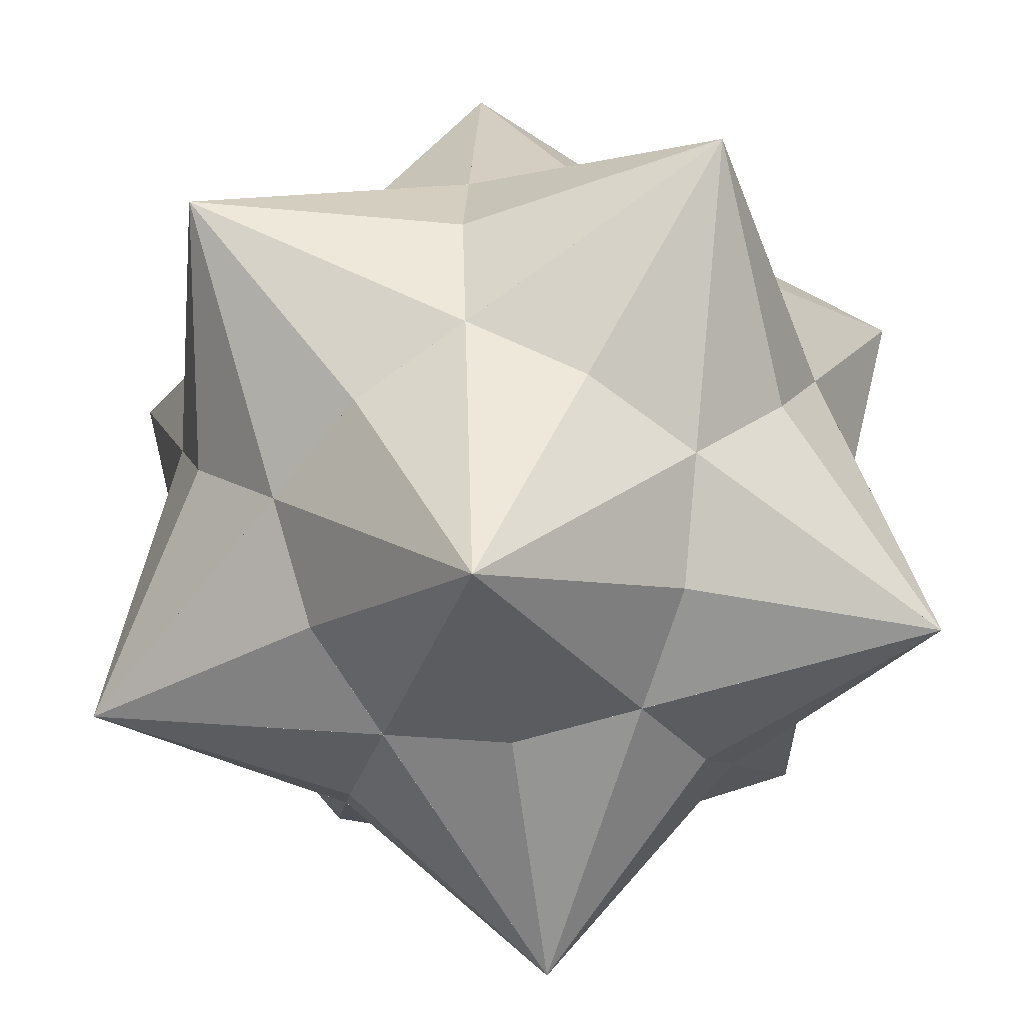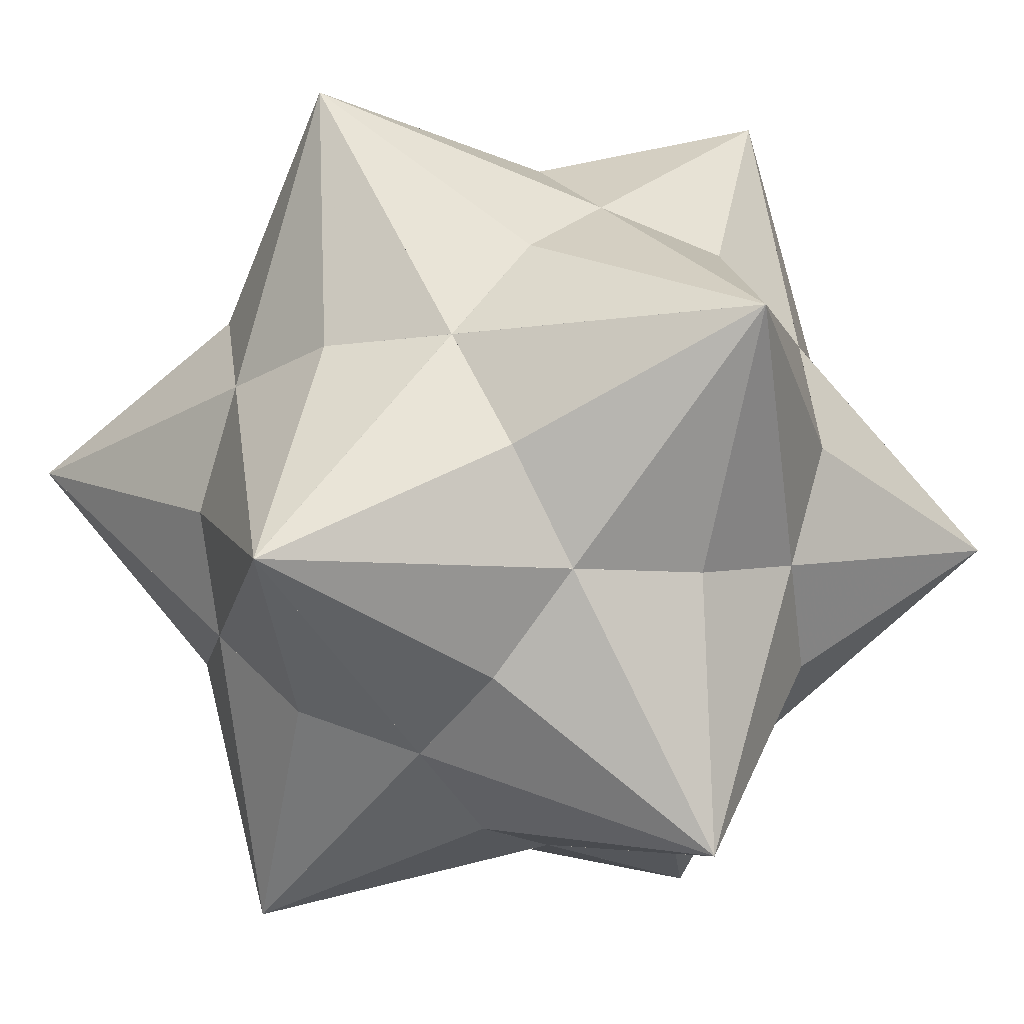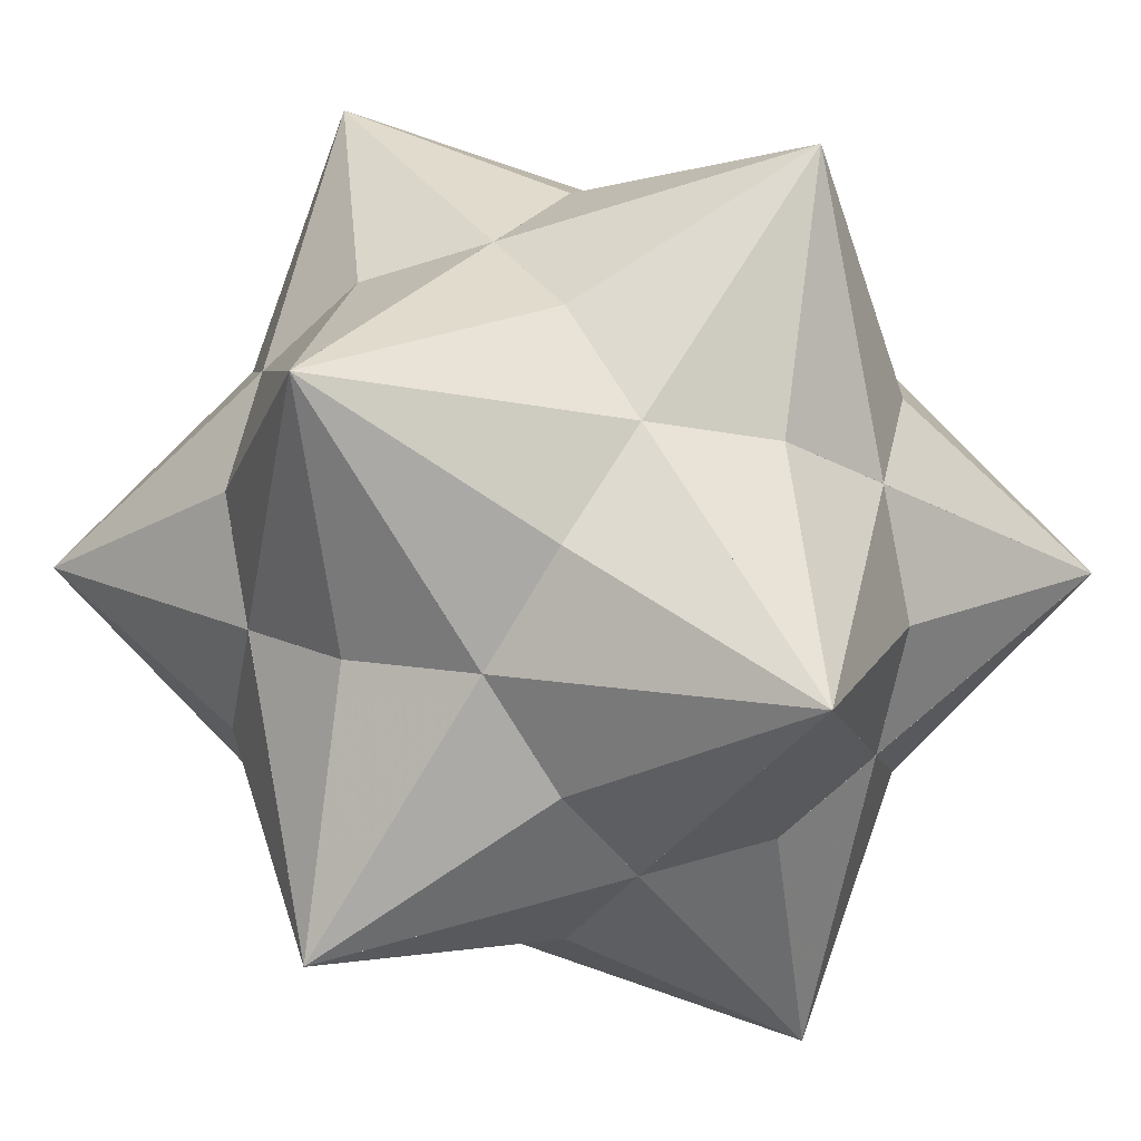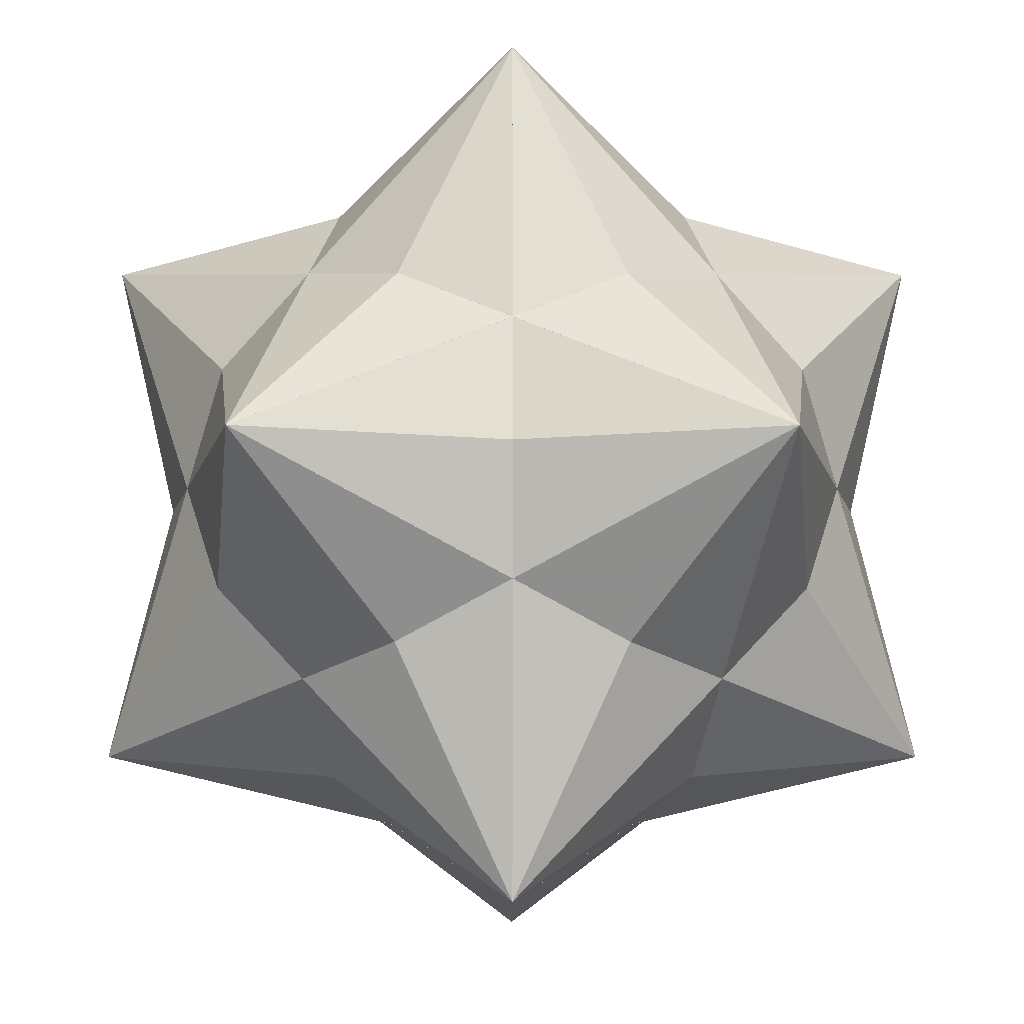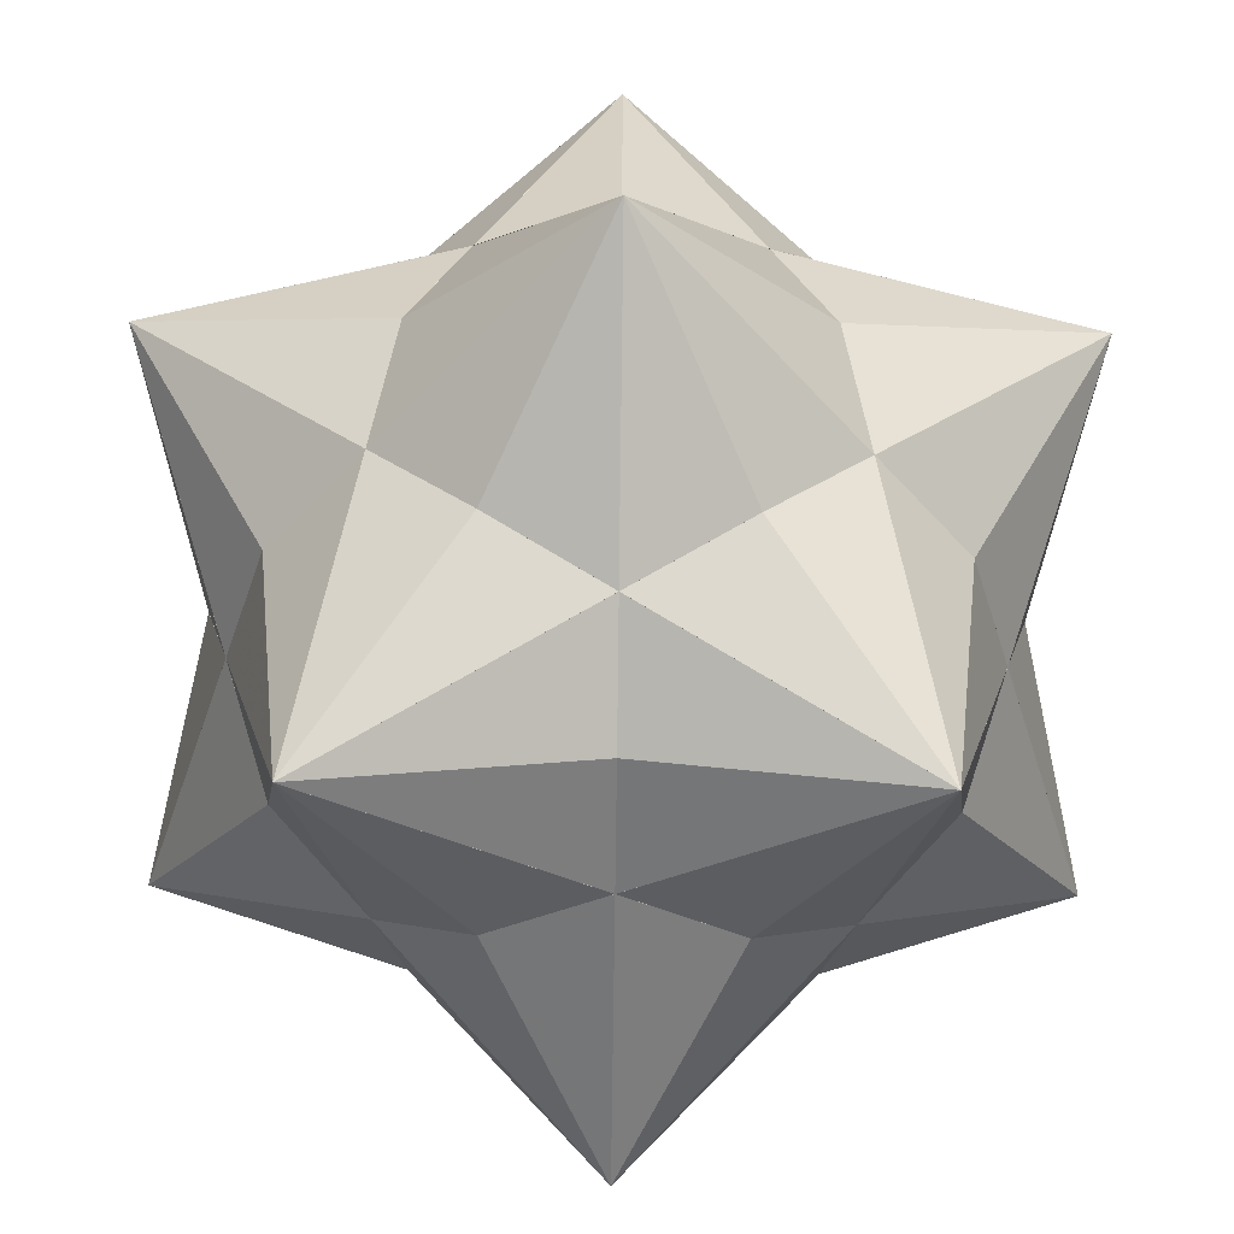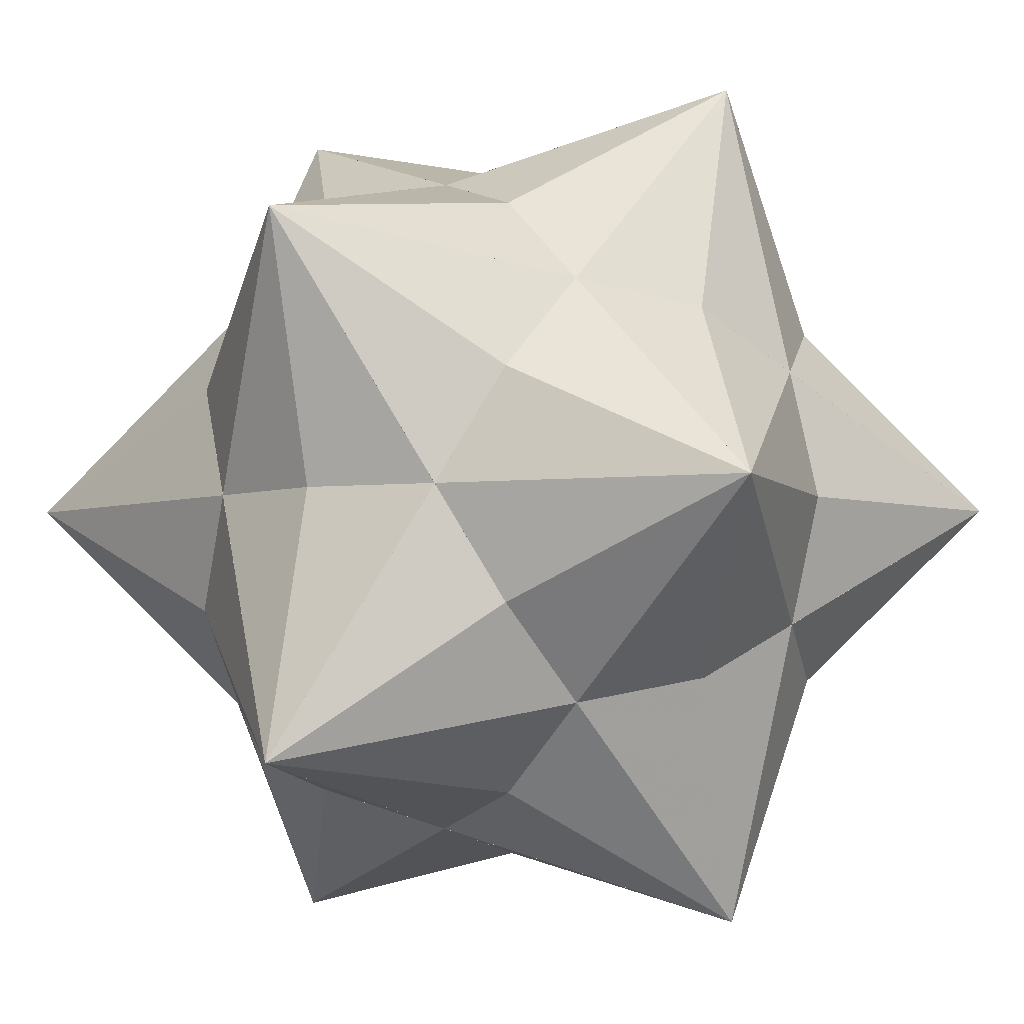
<metadata>
{"format":"obj","ext":"obj","renderer":"f3d","projection":"perspective","resolution":1024,"background":"white","views":[{"elev":-52.2,"azim":7.7,"up":"+Y"},{"elev":79.9,"azim":63.1,"up":"+Y"},{"elev":14.6,"azim":-147.0,"up":"+Z"},{"elev":-10.8,"azim":-90.1,"up":"+Z"},{"elev":-72.3,"azim":-90.7,"up":"+Y"},{"elev":-4.5,"azim":32.7,"up":"+Z"}]}
</metadata>
<code>
v 1.618 0 -2.618
v -1.618 0 2.618
v -1.618 0 -2.618
v 2.618 1.618 0
v 2.618 -1.618 0
v -2.618 1.618 0
v -2.618 -1.618 0
v 0 2.618 1.618
v 0 2.618 -1.618
v 0 -2.618 1.618
v 0 -2.618 -1.618
v 0 0 2.236
v 0 0 -2.236
v 2.236 0 0
v -2.236 0 0
v 0 2.236 0
v 0 -2.236 0
v 0.691 1.118 1.809
v 0.691 1.118 -1.809
v 0.691 -1.118 1.809
v 0.691 -1.118 -1.809
v -0.691 1.118 1.809
v -0.691 1.118 -1.809
v -0.691 -1.118 1.809
v -0.691 -1.118 -1.809
v 1.809 0.691 1.118
v 1.809 0.691 -1.118
v 1.809 -0.691 1.118
v 1.809 -0.691 -1.118
v -1.809 0.691 1.118
v -1.809 0.691 -1.118
v -1.809 -0.691 1.118
v -1.809 -0.691 -1.118
v 1.118 1.809 0.691
v 1.118 1.809 -0.691
v 1.118 -1.809 0.691
v 1.118 -1.809 -0.691
v -1.118 1.809 0.691
v -1.118 1.809 -0.691
v -1.118 -1.809 0.691
v -1.118 -1.809 -0.691
v 1.618 0 2.618
v 2.051 0 0.783
v 1.268 -1.268 1.268
v 0 -0.783 2.051
v 0 0.783 2.051
v 1.268 1.268 1.268
v 2.051 0 -0.783
v 1.268 -1.268 -1.268
v 0 -0.783 -2.051
v 0 0.783 -2.051
v 1.268 1.268 -1.268
v -2.051 0 0.783
v -1.268 1.268 1.268
v -1.268 -1.268 1.268
v -2.051 0 -0.783
v -1.268 1.268 -1.268
v -1.268 -1.268 -1.268
v 0.783 2.051 0
v 0.783 -2.051 0
v -0.783 2.051 0
v -0.783 -2.051 0
f 43 14 5 26 42
f 43 42 26 5 14
f 44 36 10 28 42
f 44 42 28 10 36
f 45 24 2 20 42
f 45 42 20 2 24
f 46 22 8 12 42
f 46 42 12 8 22
f 47 34 4 18 42
f 47 42 18 4 34
f 48 14 4 29 1
f 48 1 29 4 14
f 49 37 5 21 1
f 49 1 21 5 37
f 50 25 11 13 1
f 50 1 13 11 25
f 51 23 3 19 1
f 51 1 19 3 23
f 52 35 9 27 1
f 52 1 27 9 35
f 53 15 6 32 2
f 53 2 32 6 15
f 54 38 8 30 2
f 54 2 30 8 38
f 46 18 42 22 2
f 46 2 22 42 18
f 45 20 10 12 2
f 45 2 12 10 20
f 55 40 7 24 2
f 55 2 24 7 40
f 56 15 7 31 3
f 56 3 31 7 15
f 57 39 6 23 3
f 57 3 23 6 39
f 51 19 9 13 3
f 51 3 13 9 19
f 50 21 1 25 3
f 50 3 25 1 21
f 58 41 11 33 3
f 58 3 33 11 41
f 59 16 9 34 4
f 59 4 34 9 16
f 52 19 1 35 4
f 52 4 35 1 19
f 48 29 5 27 4
f 48 4 27 5 29
f 43 28 42 14 4
f 43 4 14 42 28
f 47 18 8 26 4
f 47 4 26 8 18
f 60 17 10 37 5
f 60 5 37 10 17
f 44 20 42 36 5
f 44 5 36 42 20
f 43 26 4 28 5
f 43 5 28 4 26
f 48 27 1 14 5
f 48 5 14 1 27
f 49 21 11 29 5
f 49 5 29 11 21
f 61 16 8 39 6
f 61 6 39 8 16
f 54 22 2 38 6
f 54 6 38 2 22
f 53 32 7 30 6
f 53 6 30 7 32
f 56 33 3 15 6
f 56 6 15 3 33
f 57 23 9 31 6
f 57 6 31 9 23
f 62 17 11 40 7
f 62 7 40 11 17
f 58 25 3 41 7
f 58 7 41 3 25
f 56 31 6 33 7
f 56 7 33 6 31
f 53 30 2 15 7
f 53 7 15 2 30
f 55 24 10 32 7
f 55 7 32 10 24
f 46 12 2 18 8
f 46 8 18 2 12
f 54 30 6 22 8
f 54 8 22 6 30
f 61 39 9 38 8
f 61 8 38 9 39
f 59 35 4 16 8
f 59 8 16 4 35
f 47 26 42 34 8
f 47 8 34 42 26
f 51 13 1 23 9
f 51 9 23 1 13
f 52 27 4 19 9
f 52 9 19 4 27
f 59 34 8 35 9
f 59 9 35 8 34
f 61 38 6 16 9
f 61 9 16 6 38
f 57 31 3 39 9
f 57 9 39 3 31
f 45 12 42 24 10
f 45 10 24 42 12
f 44 28 5 20 10
f 44 10 20 5 28
f 60 37 11 36 10
f 60 10 36 11 37
f 62 41 7 17 10
f 62 10 17 7 41
f 55 32 2 40 10
f 55 10 40 2 32
f 50 13 3 21 11
f 50 11 21 3 13
f 58 33 7 25 11
f 58 11 25 7 33
f 62 40 10 41 11
f 62 11 41 10 40
f 60 36 5 17 11
f 60 11 17 5 36
f 49 29 1 37 11
f 49 11 37 1 29

</code>
